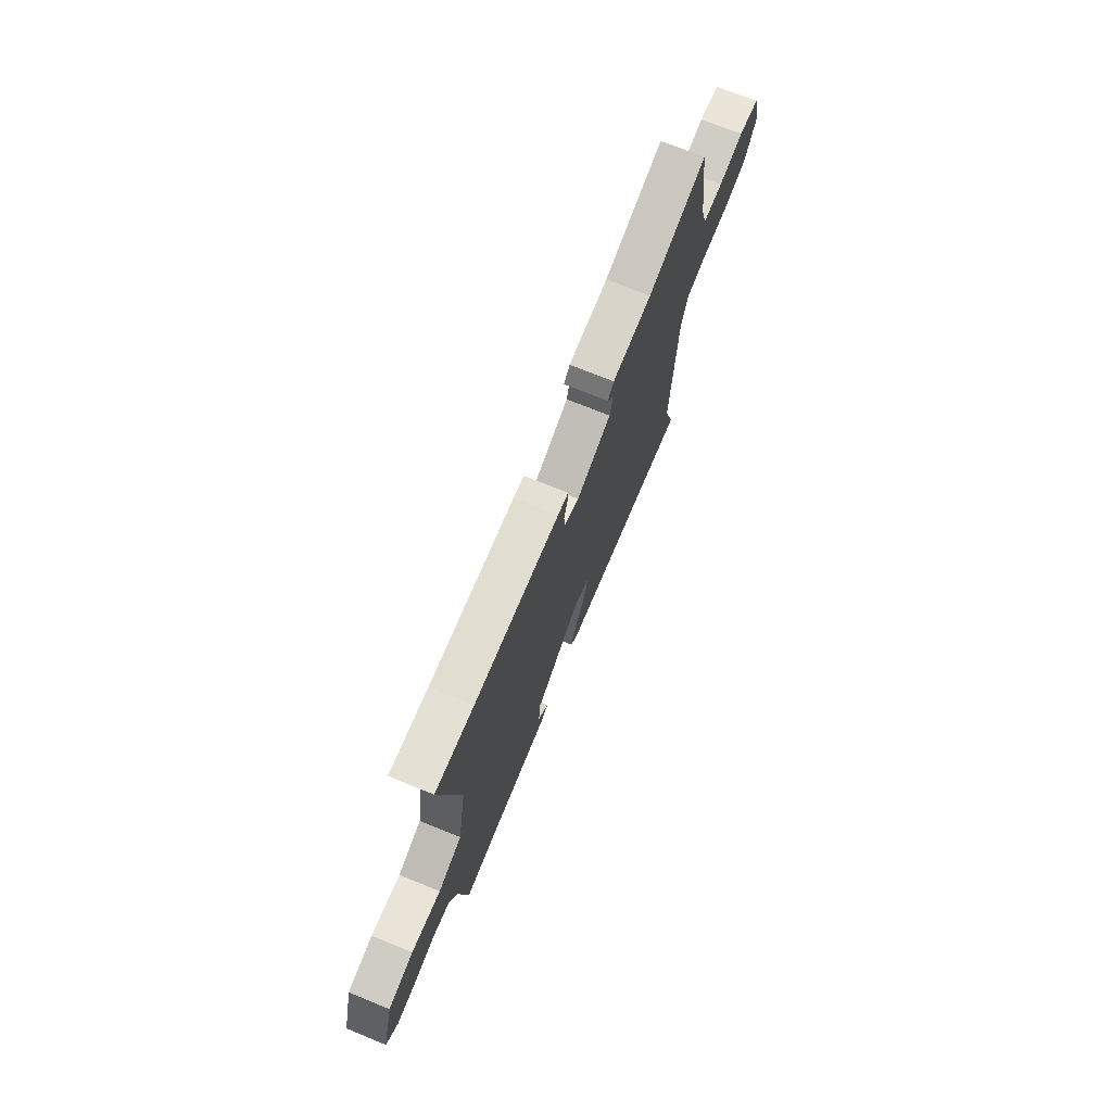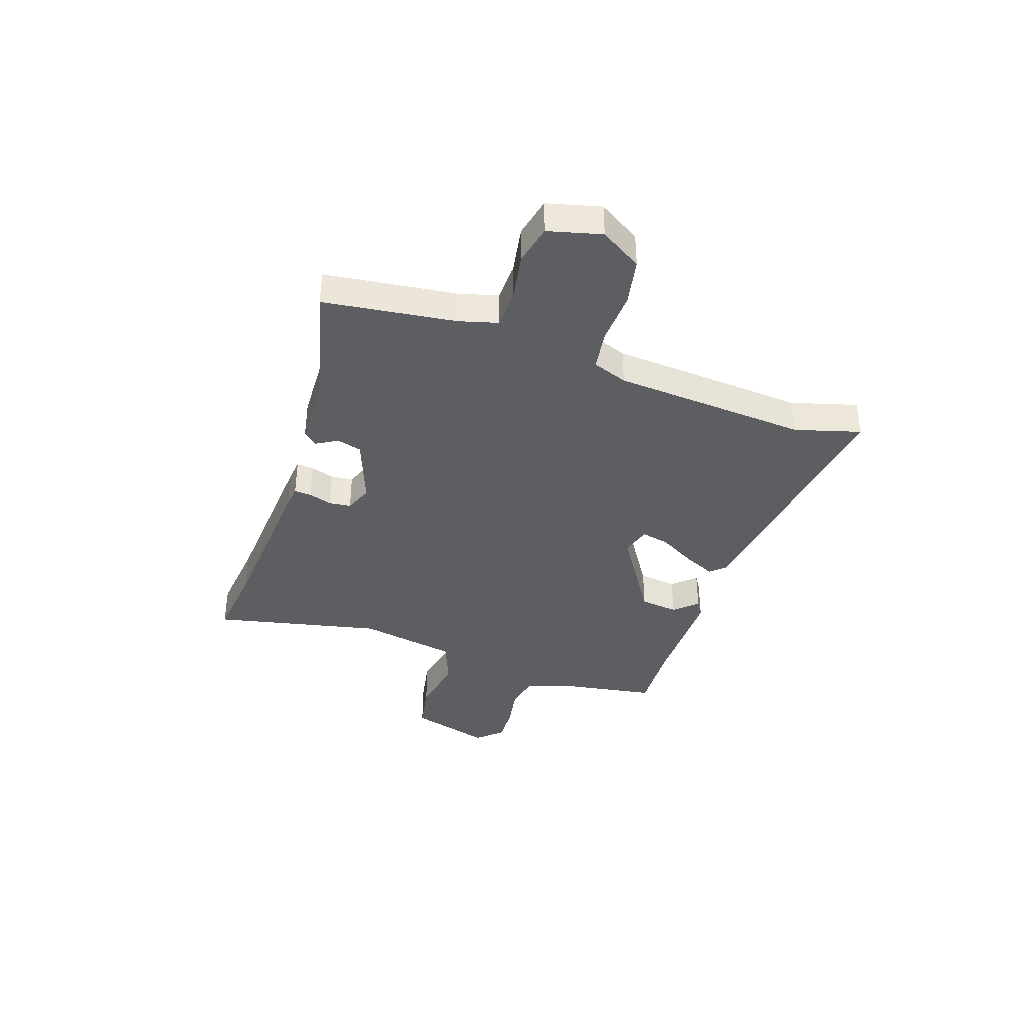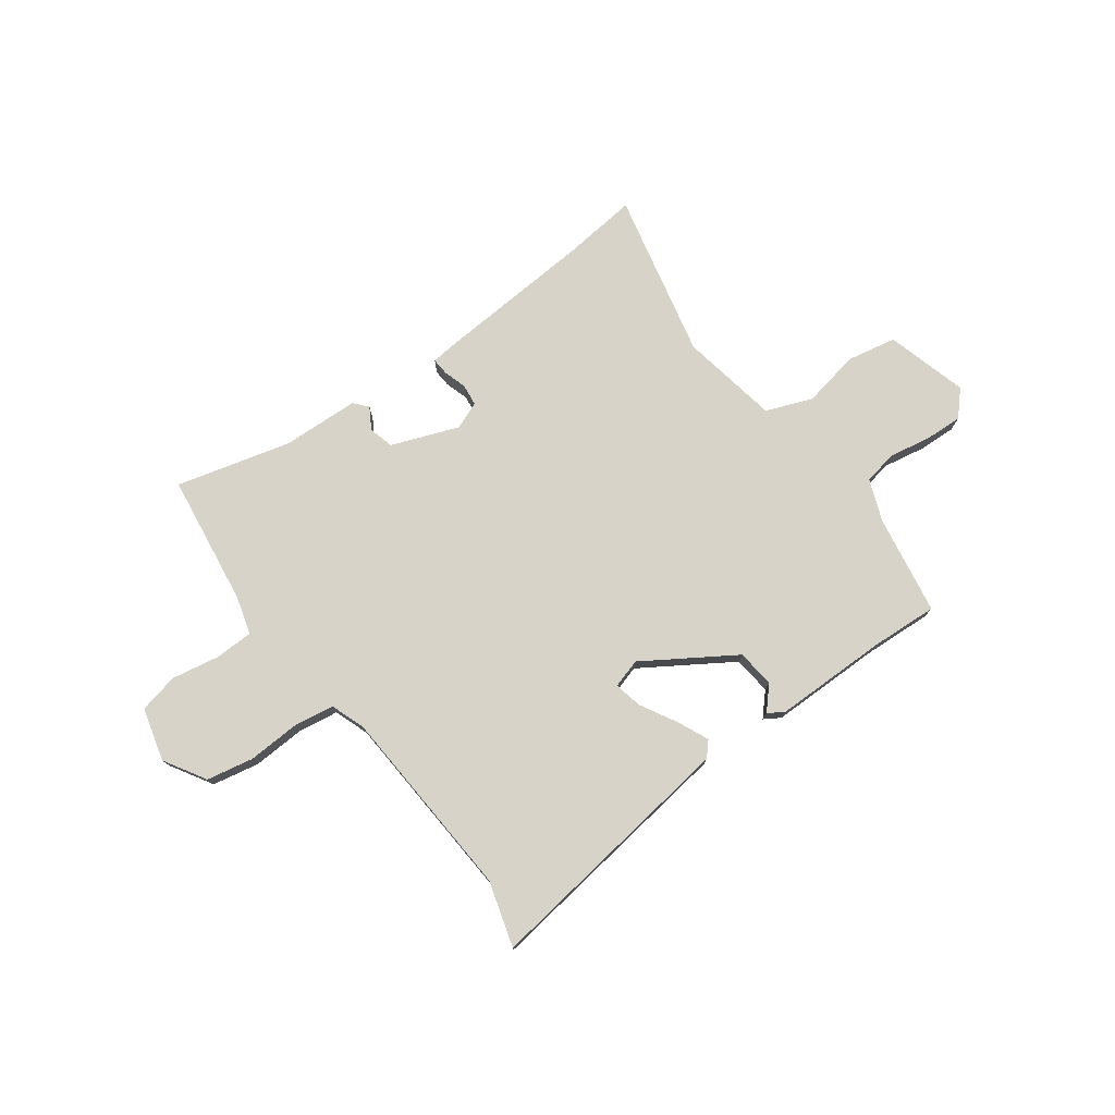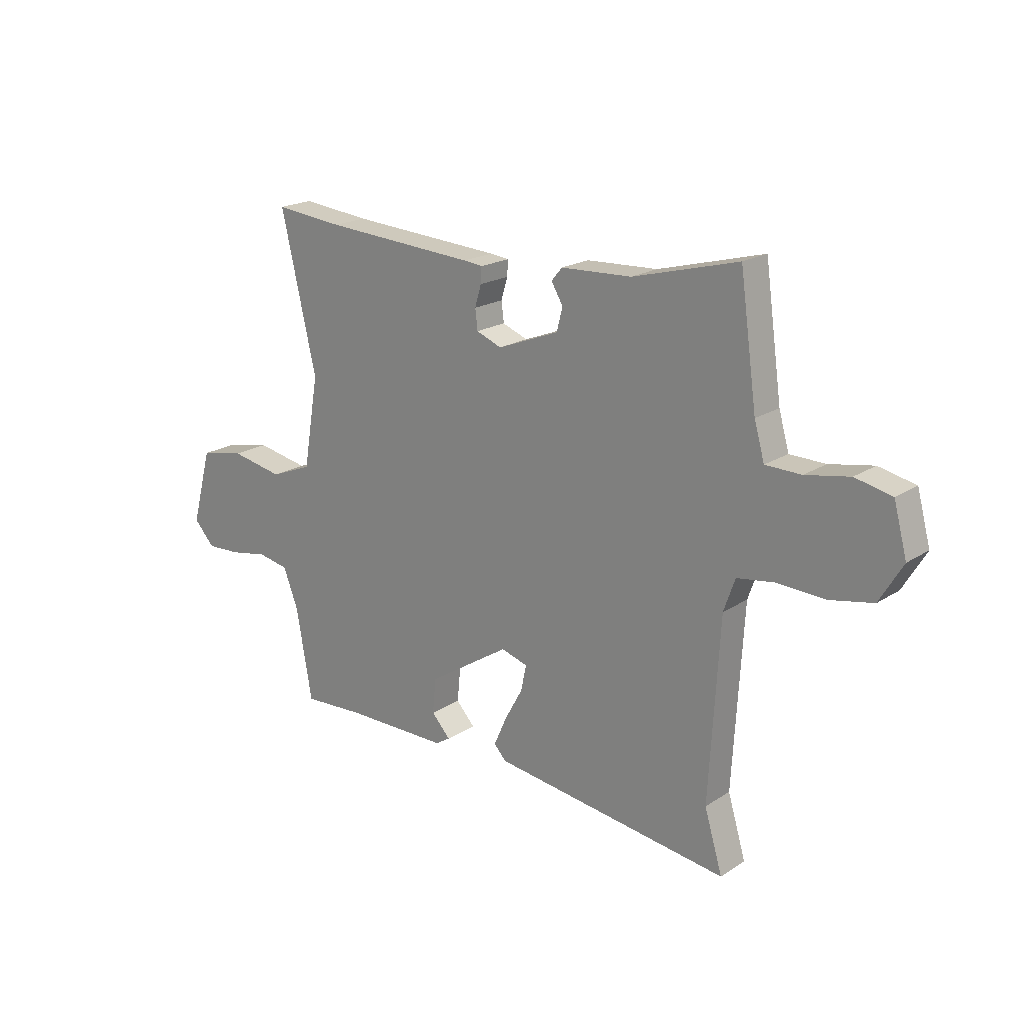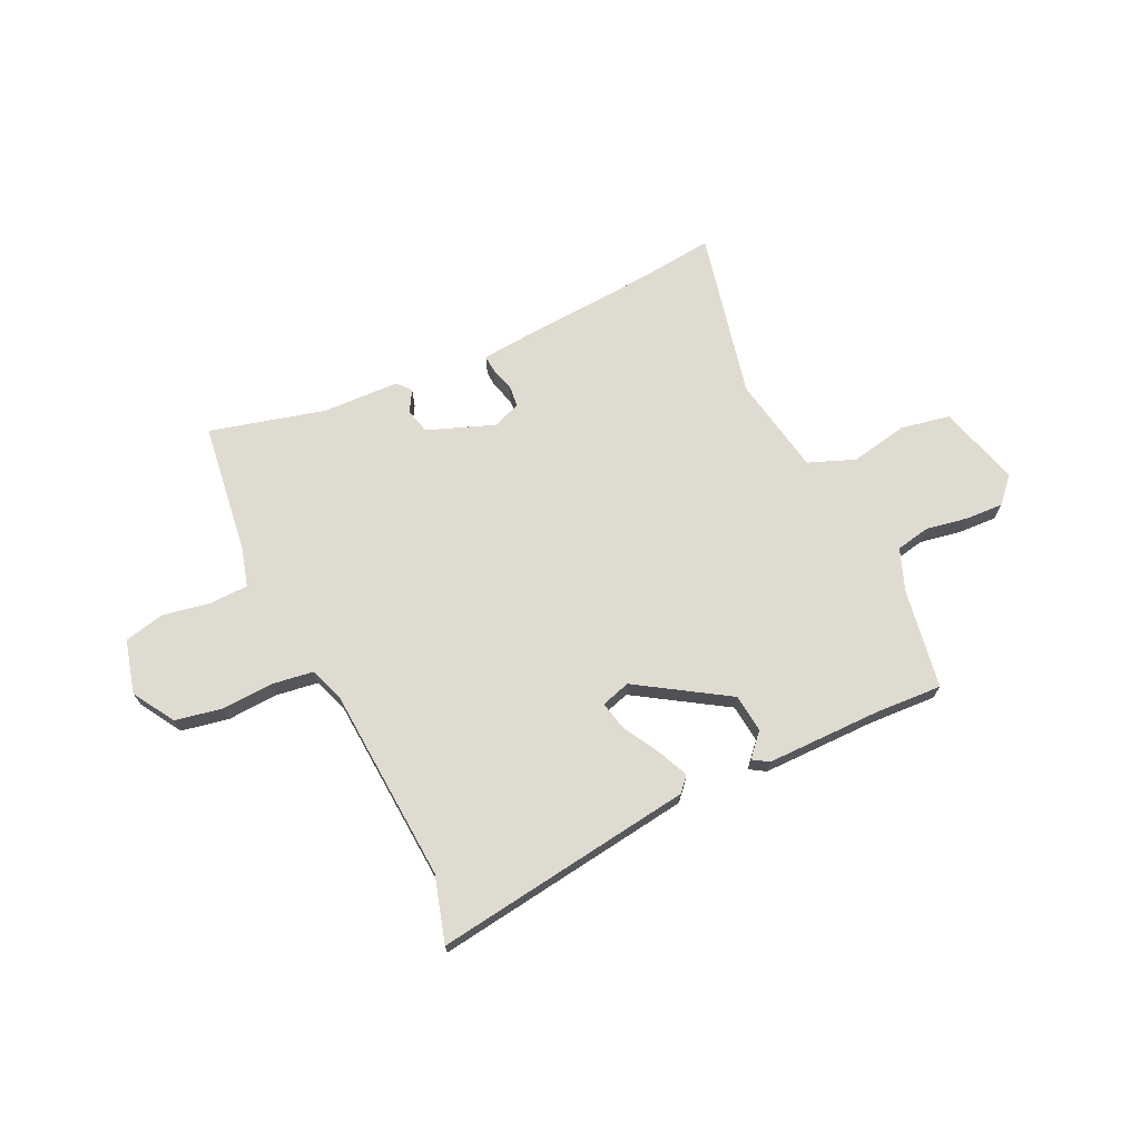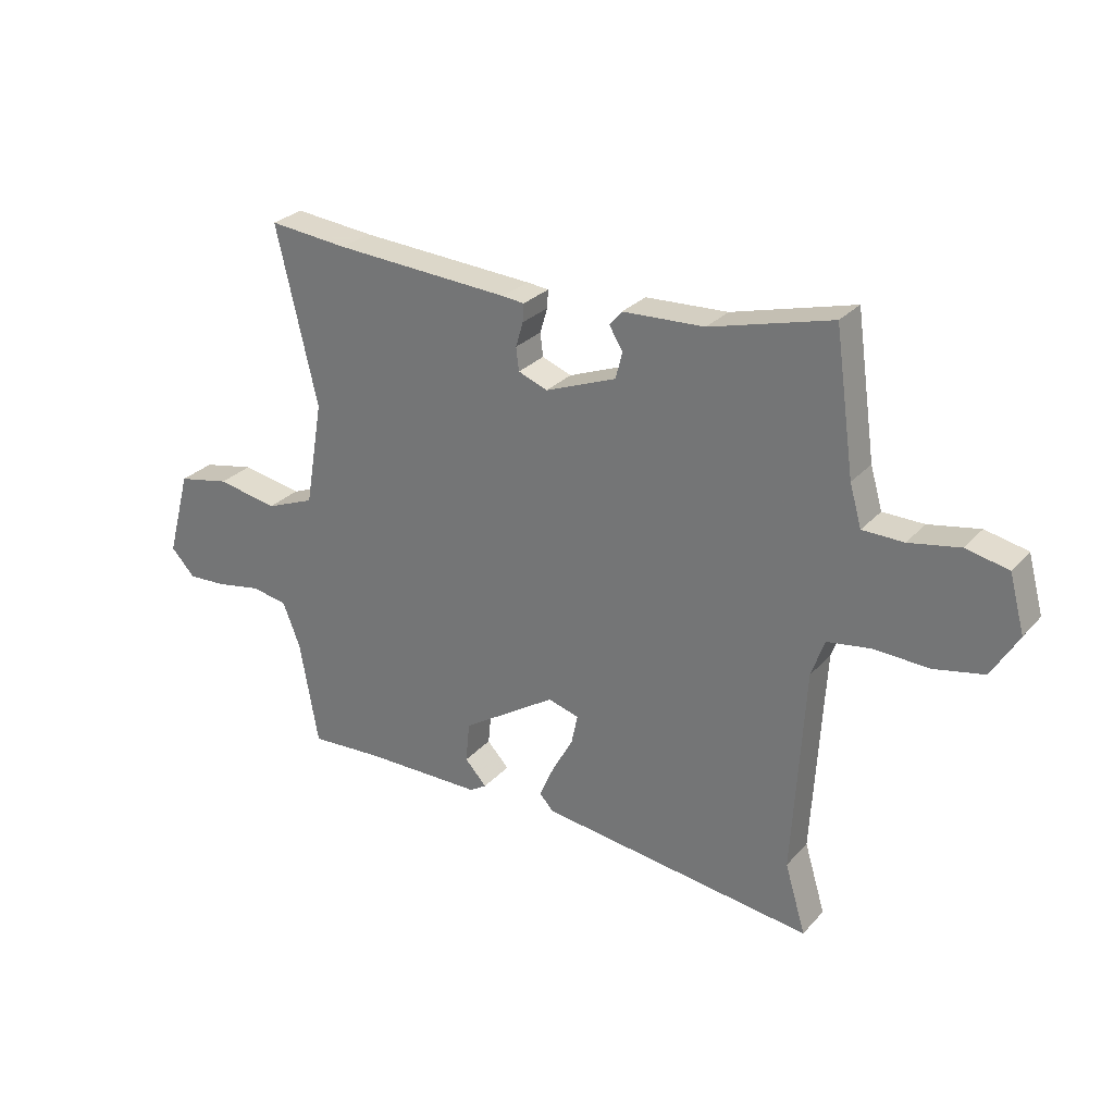
<metadata>
{"format":"obj","ext":"obj","renderer":"f3d","projection":"perspective","resolution":1024,"background":"white","views":[{"elev":72.0,"azim":-67.8,"up":"+Z"},{"elev":-38.3,"azim":70.6,"up":"+Y"},{"elev":76.3,"azim":143.3,"up":"+Y"},{"elev":19.9,"azim":40.5,"up":"+Z"},{"elev":70.1,"azim":154.1,"up":"+Y"},{"elev":27.9,"azim":32.7,"up":"+Z"}]}
</metadata>
<code>
v -0.527 0.07 0.503
v -0.386 0.07 0.489
v -0.074 0.07 0.47
v -0.035 0.07 0.466
v -0.037 0.07 0.434
v -0.05 0.07 0.39
v -0.045 0.07 0.349
v 0.007 0.07 0.329
v 0.133 0.07 0.378
v 0.145 0.07 0.425
v 0.121 0.07 0.465
v 0.143 0.07 0.491
v 0.288 0.07 0.498
v 0.503 0.07 0.556
v 0.538 0.07 0.309
v 0.559 0.07 0.236
v 0.632 0.07 0.235
v 0.722 0.07 0.252
v 0.797 0.07 0.236
v 0.824 0.07 0.136
v 0.777 0.07 0.057
v 0.689 0.07 0.039
v 0.591 0.07 0.043
v 0.514 0.07 0.031
v 0.491 0.07 -0.035
v 0.47 0.07 -0.401
v 0.507 0.07 -0.524
v 0.017 0.07 -0.462
v -0.008 0.07 -0.435
v 0.018 0.07 -0.376
v 0.056 0.07 -0.307
v 0.067 0.07 -0.254
v 0.012 0.07 -0.238
v -0.156 0.07 -0.347
v -0.163 0.07 -0.419
v -0.124 0.07 -0.461
v -0.154 0.07 -0.48
v -0.368 0.07 -0.482
v -0.495 0.07 -0.49
v -0.528 0.07 -0.303
v -0.559 0.07 -0.224
v -0.623 0.07 -0.212
v -0.702 0.07 -0.227
v -0.773 0.07 -0.231
v -0.816 0.07 -0.185
v -0.774 0.07 -0.031
v -0.681 0.07 -0.012
v -0.573 0.07 -0.032
v -0.486 0.07 0.003
v -0.454 0.07 0.189
v -0.527 0 0.503
v -0.386 0 0.489
v -0.074 0 0.47
v -0.035 0 0.466
v -0.037 0 0.434
v -0.05 0 0.39
v -0.045 0 0.349
v 0.007 0 0.329
v 0.133 0 0.378
v 0.145 0 0.425
v 0.121 0 0.465
v 0.143 0 0.491
v 0.288 0 0.498
v 0.503 0 0.556
v 0.538 0 0.309
v 0.559 0 0.236
v 0.632 0 0.235
v 0.722 0 0.252
v 0.797 0 0.236
v 0.824 0 0.136
v 0.777 0 0.057
v 0.689 0 0.039
v 0.591 0 0.043
v 0.514 0 0.031
v 0.491 0 -0.035
v 0.47 0 -0.401
v 0.507 0 -0.524
v 0.017 0 -0.462
v -0.008 0 -0.435
v 0.018 0 -0.376
v 0.056 0 -0.307
v 0.067 0 -0.254
v 0.012 0 -0.238
v -0.156 0 -0.347
v -0.163 0 -0.419
v -0.124 0 -0.461
v -0.154 0 -0.48
v -0.368 0 -0.482
v -0.495 0 -0.49
v -0.528 0 -0.303
v -0.559 0 -0.224
v -0.623 0 -0.212
v -0.702 0 -0.227
v -0.773 0 -0.231
v -0.816 0 -0.185
v -0.774 0 -0.031
v -0.681 0 -0.012
v -0.573 0 -0.032
v -0.486 0 0.003
v -0.454 0 0.189
f 46 47 48
f 45 46 48
f 44 45 48
f 43 44 48
f 42 43 48
f 41 42 48 49
f 40 41 49
f 40 49 50
f 39 40 50
f 38 39 50
f 35 36 37 38
f 34 35 38 50
f 29 30 31
f 28 29 31
f 27 28 31
f 26 27 31
f 25 26 31 32
f 24 25 32 33
f 21 22 23
f 20 21 23
f 19 20 23
f 18 19 23
f 17 18 23
f 16 17 23 24
f 15 16 24 33
f 15 33 34
f 14 15 34
f 13 14 34
f 10 11 12 13
f 4 5 6
f 3 4 6
f 2 3 6
f 2 6 7
f 1 2 7
f 50 1 7 8
f 9 10 13
f 9 13 34
f 8 9 34
f 8 34 50
f 98 97 96
f 98 96 95
f 98 95 94
f 98 94 93
f 98 93 92
f 99 98 92 91
f 99 91 90
f 100 99 90
f 100 90 89
f 100 89 88
f 88 87 86 85
f 100 88 85 84
f 81 80 79
f 81 79 78
f 81 78 77
f 81 77 76
f 82 81 76 75
f 83 82 75 74
f 73 72 71
f 73 71 70
f 73 70 69
f 73 69 68
f 73 68 67
f 74 73 67 66
f 83 74 66 65
f 84 83 65
f 84 65 64
f 84 64 63
f 63 62 61 60
f 56 55 54
f 56 54 53
f 56 53 52
f 57 56 52
f 57 52 51
f 58 57 51 100
f 63 60 59
f 84 63 59
f 84 59 58
f 100 84 58
f 1 51 52 2
f 2 52 53 3
f 3 53 54 4
f 4 54 55 5
f 5 55 56 6
f 6 56 57 7
f 7 57 58 8
f 8 58 59 9
f 9 59 60 10
f 10 60 61 11
f 11 61 62 12
f 12 62 63 13
f 13 63 64 14
f 14 64 65 15
f 15 65 66 16
f 16 66 67 17
f 17 67 68 18
f 18 68 69 19
f 19 69 70 20
f 20 70 71 21
f 21 71 72 22
f 22 72 73 23
f 23 73 74 24
f 24 74 75 25
f 25 75 76 26
f 26 76 77 27
f 27 77 78 28
f 28 78 79 29
f 29 79 80 30
f 30 80 81 31
f 31 81 82 32
f 32 82 83 33
f 33 83 84 34
f 34 84 85 35
f 35 85 86 36
f 36 86 87 37
f 37 87 88 38
f 38 88 89 39
f 39 89 90 40
f 40 90 91 41
f 41 91 92 42
f 42 92 93 43
f 43 93 94 44
f 44 94 95 45
f 45 95 96 46
f 46 96 97 47
f 47 97 98 48
f 48 98 99 49
f 49 99 100 50
f 50 100 51 1

</code>
